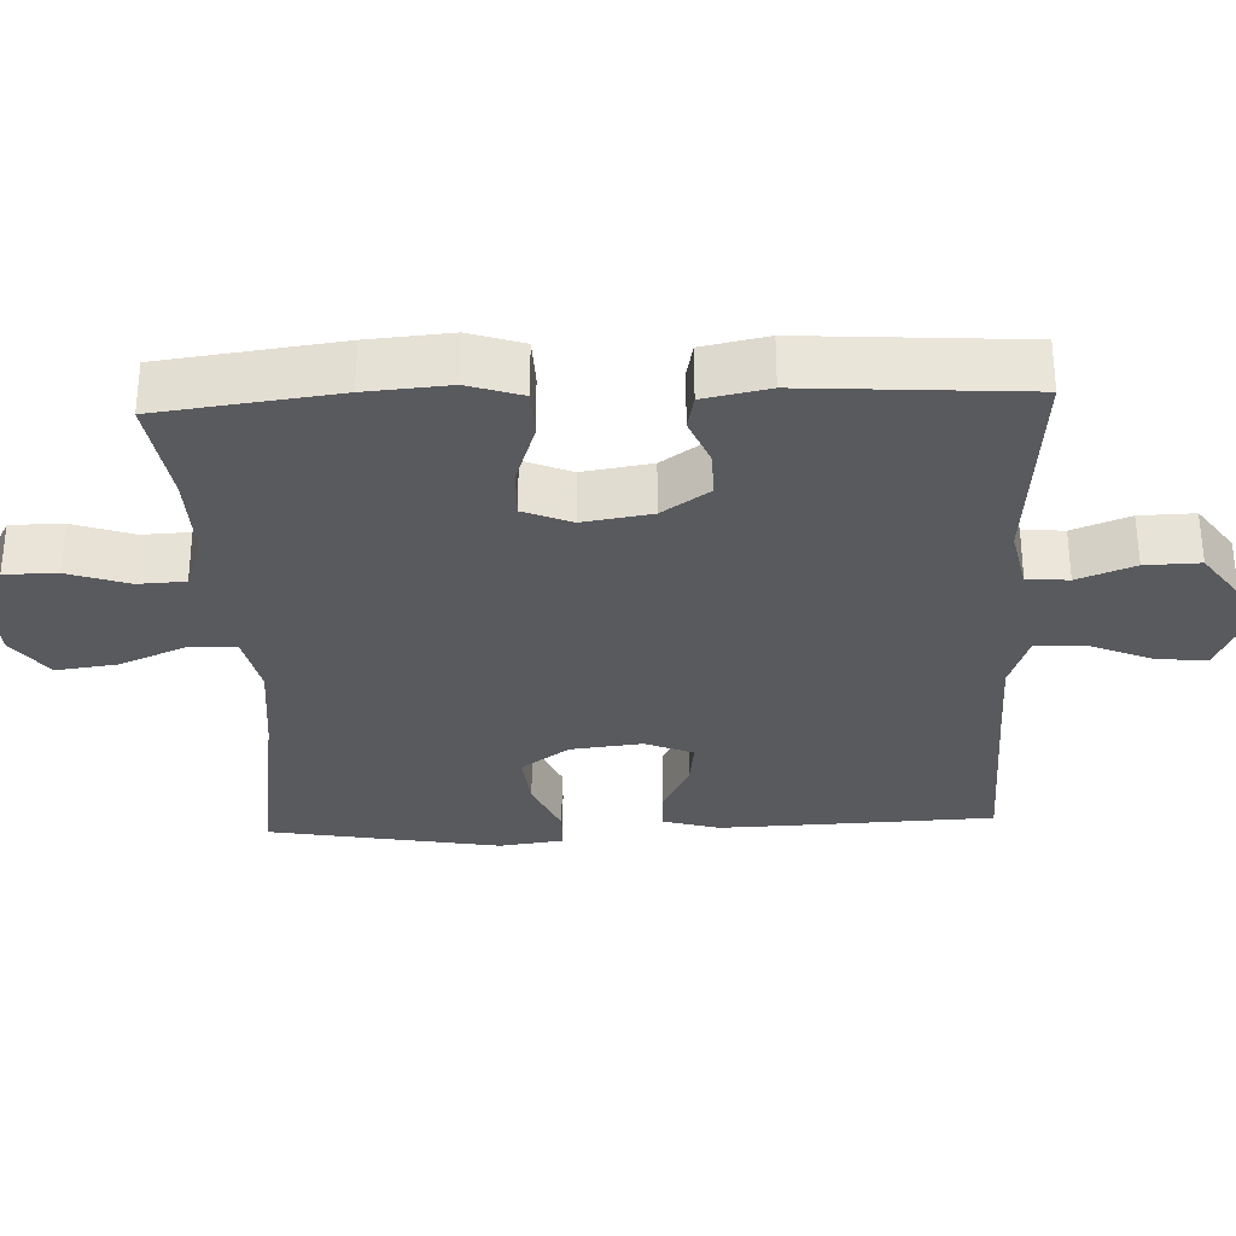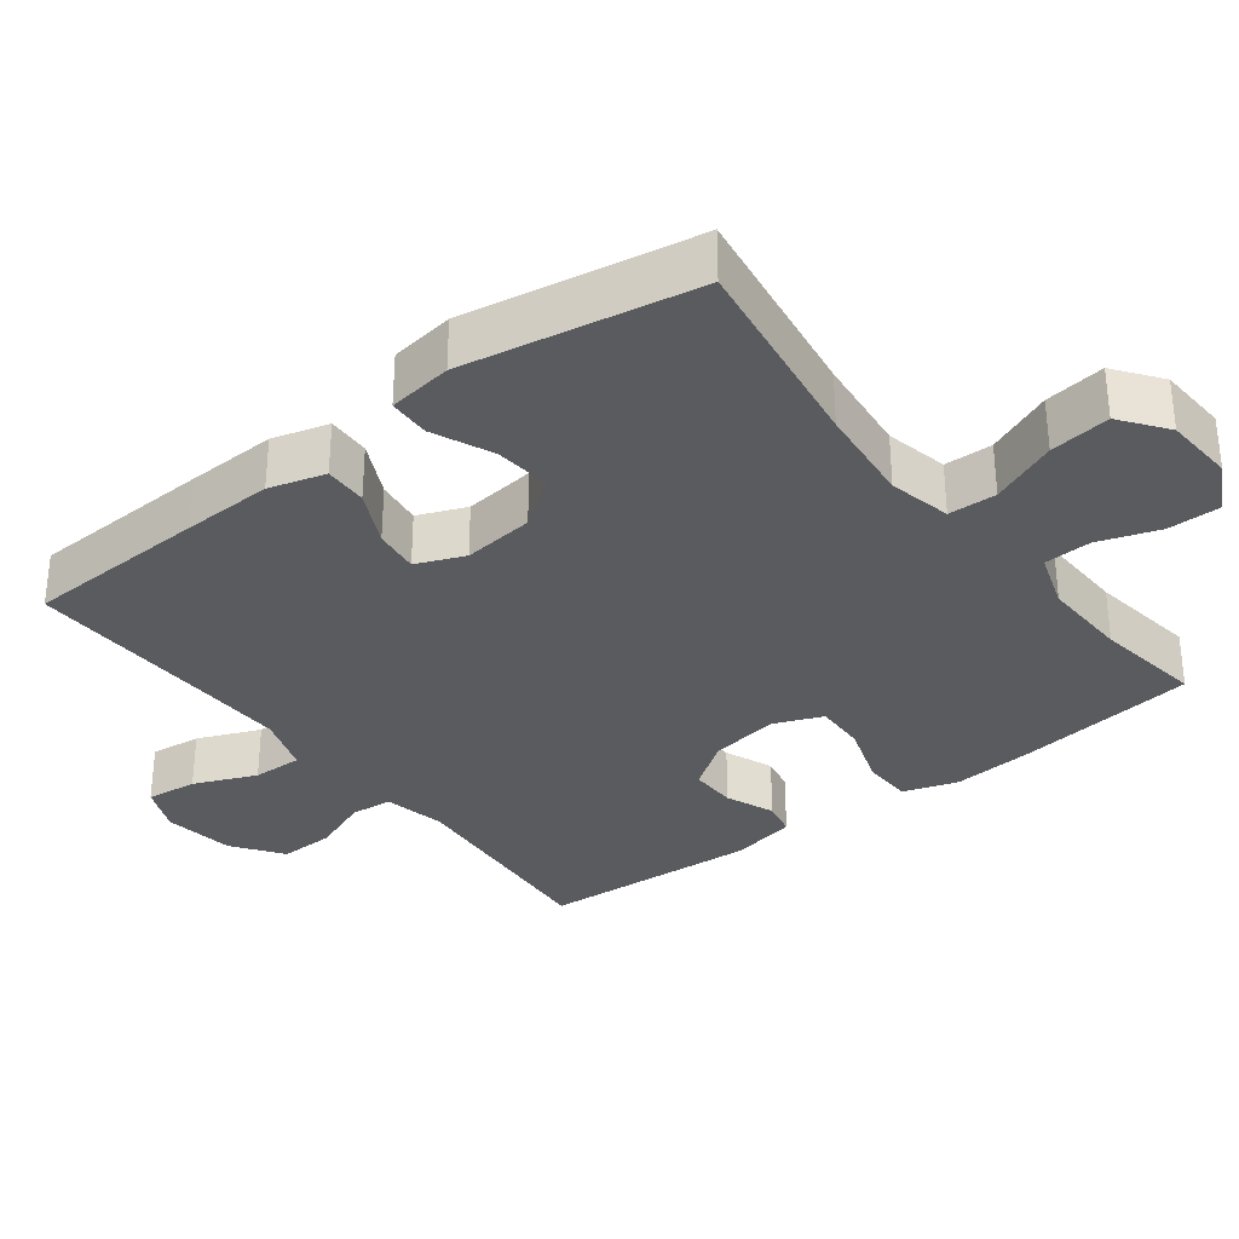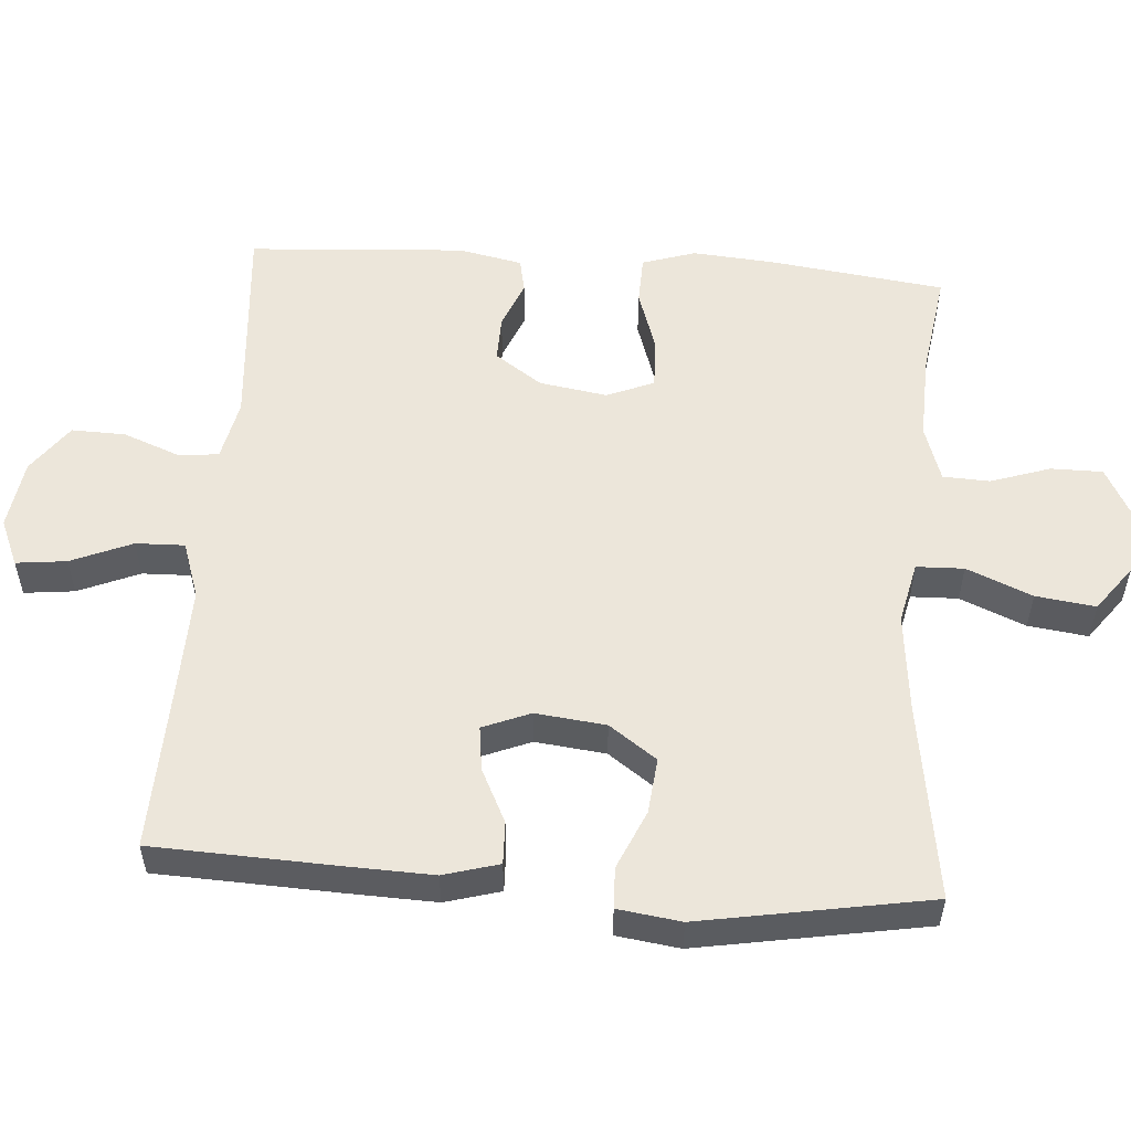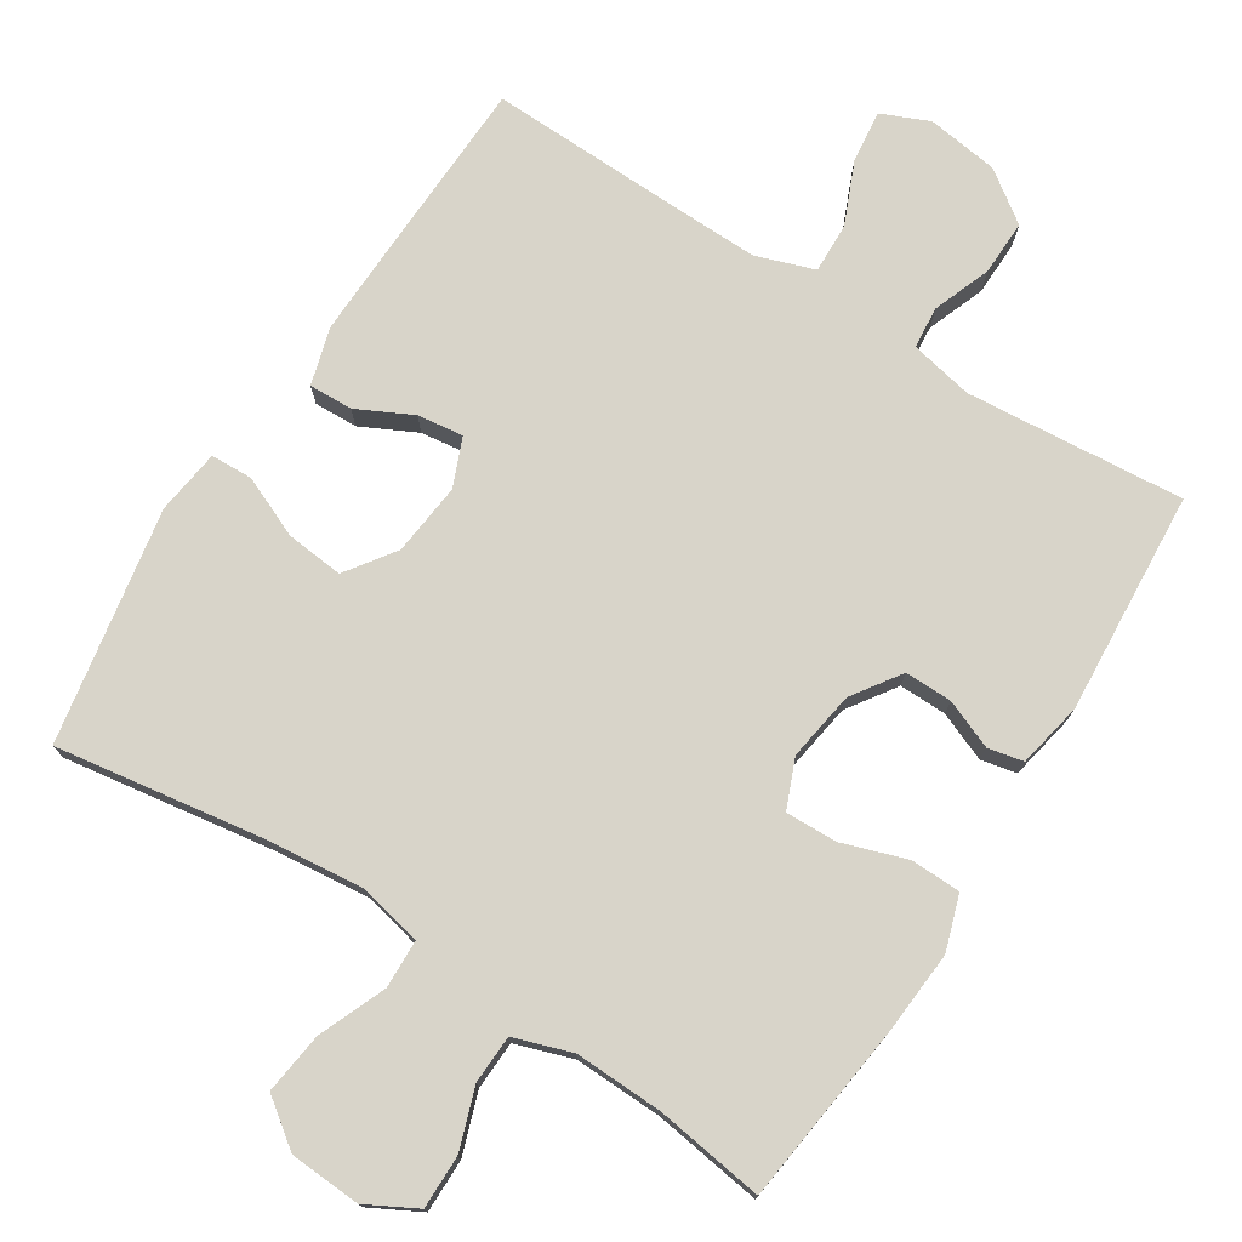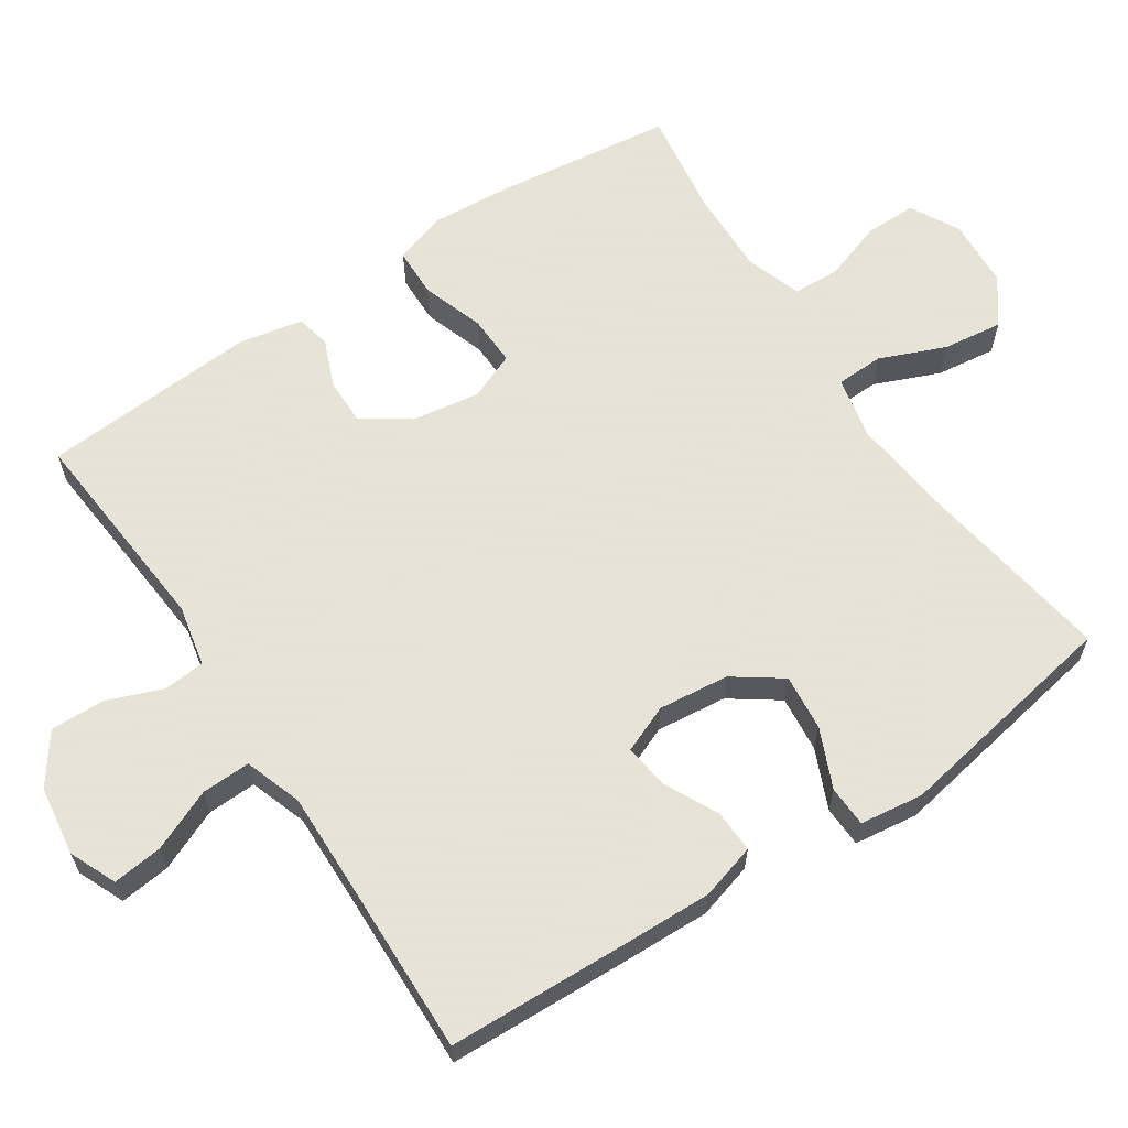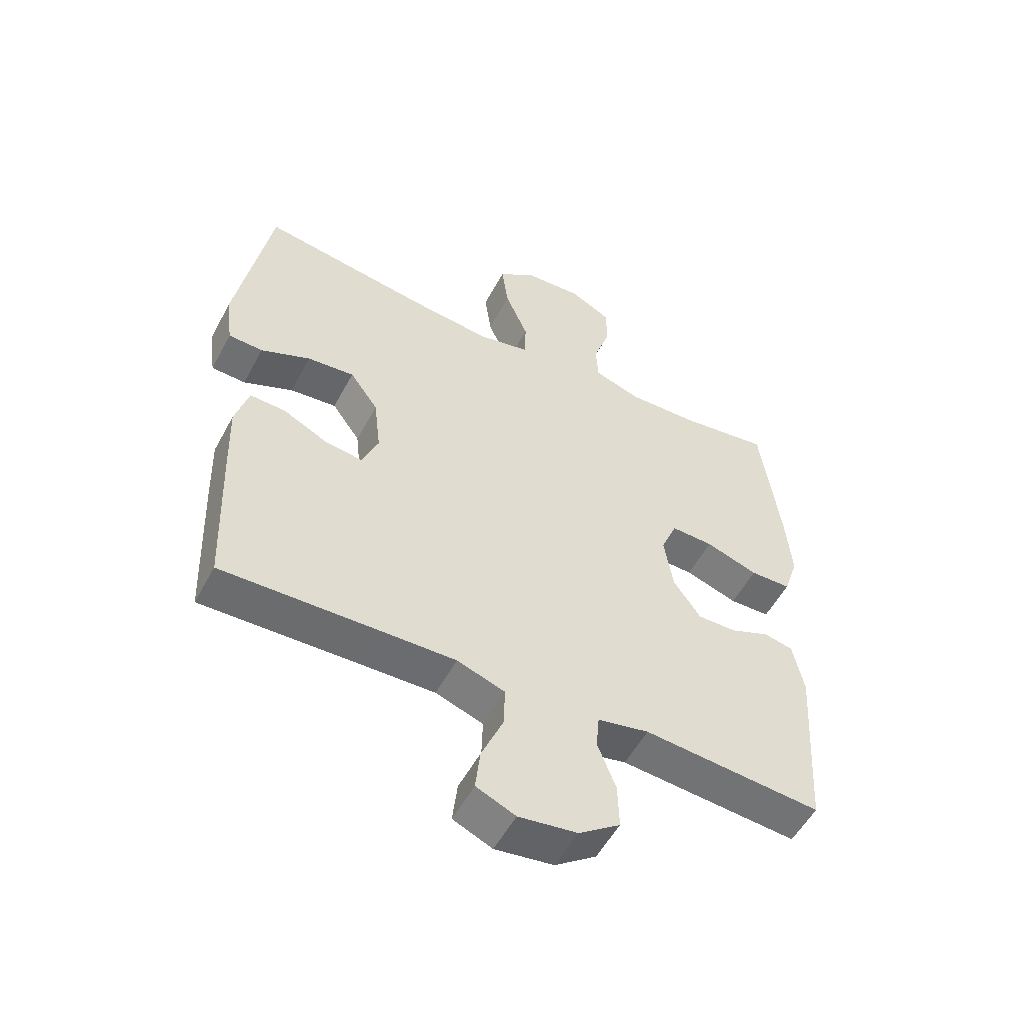
<metadata>
{"format":"obj","ext":"obj","renderer":"f3d","projection":"perspective","resolution":1024,"background":"white","views":[{"elev":-31.2,"azim":92.4,"up":"+Y"},{"elev":-32.7,"azim":-52.5,"up":"+Y"},{"elev":54.4,"azim":-85.7,"up":"+Y"},{"elev":75.5,"azim":32.3,"up":"+Y"},{"elev":62.8,"azim":-123.7,"up":"+Y"},{"elev":-54.2,"azim":-27.8,"up":"+Z"}]}
</metadata>
<code>
v -0.5 0.07 0.5
v -0.221 0.07 0.458
v -0.086 0.07 0.444
v 0 0.07 0.463
v 0.002 0.07 0.529
v -0.036 0.07 0.62
v -0.047 0.07 0.703
v 0.016 0.07 0.75
v 0.112 0.07 0.756
v 0.18 0.07 0.72
v 0.18 0.07 0.648
v 0.152 0.07 0.565
v 0.155 0.07 0.5
v 0.233 0.07 0.474
v 0.352 0.07 0.478
v 0.5 0.07 0.5
v 0.531 0.07 0.256
v 0.54 0.07 0.142
v 0.516 0.07 0.068
v 0.448 0.07 0.066
v 0.361 0.07 0.095
v 0.291 0.07 0.097
v 0.264 0.07 0.031
v 0.279 0.07 -0.063
v 0.324 0.07 -0.128
v 0.388 0.07 -0.127
v 0.454 0.07 -0.1
v 0.502 0.07 -0.11
v 0.52 0.07 -0.199
v 0.5 0.07 -0.5
v 0.204 0.07 -0.476
v 0.119 0.07 -0.494
v 0.114 0.07 -0.551
v 0.144 0.07 -0.629
v 0.146 0.07 -0.704
v 0.078 0.07 -0.753
v -0.019 0.07 -0.767
v -0.084 0.07 -0.739
v -0.076 0.07 -0.669
v -0.04 0.07 -0.584
v -0.038 0.07 -0.516
v -0.117 0.07 -0.489
v -0.241 0.07 -0.492
v -0.5 0.07 -0.5
v -0.51 0.07 -0.248
v -0.514 0.07 -0.124
v -0.492 0.07 -0.047
v -0.433 0.07 -0.049
v -0.358 0.07 -0.086
v -0.296 0.07 -0.094
v -0.269 0.07 -0.028
v -0.28 0.07 0.07
v -0.327 0.07 0.136
v -0.405 0.07 0.128
v -0.487 0.07 0.092
v -0.544 0.07 0.094
v -0.556 0.07 0.182
v -0.5 0 0.5
v -0.221 0 0.458
v -0.086 0 0.444
v 0 0 0.463
v 0.002 0 0.529
v -0.036 0 0.62
v -0.047 0 0.703
v 0.016 0 0.75
v 0.112 0 0.756
v 0.18 0 0.72
v 0.18 0 0.648
v 0.152 0 0.565
v 0.155 0 0.5
v 0.233 0 0.474
v 0.352 0 0.478
v 0.5 0 0.5
v 0.531 0 0.256
v 0.54 0 0.142
v 0.516 0 0.068
v 0.448 0 0.066
v 0.361 0 0.095
v 0.291 0 0.097
v 0.264 0 0.031
v 0.279 0 -0.063
v 0.324 0 -0.128
v 0.388 0 -0.127
v 0.454 0 -0.1
v 0.502 0 -0.11
v 0.52 0 -0.199
v 0.5 0 -0.5
v 0.204 0 -0.476
v 0.119 0 -0.494
v 0.114 0 -0.551
v 0.144 0 -0.629
v 0.146 0 -0.704
v 0.078 0 -0.753
v -0.019 0 -0.767
v -0.084 0 -0.739
v -0.076 0 -0.669
v -0.04 0 -0.584
v -0.038 0 -0.516
v -0.117 0 -0.489
v -0.241 0 -0.492
v -0.5 0 -0.5
v -0.51 0 -0.248
v -0.514 0 -0.124
v -0.492 0 -0.047
v -0.433 0 -0.049
v -0.358 0 -0.086
v -0.296 0 -0.094
v -0.269 0 -0.028
v -0.28 0 0.07
v -0.327 0 0.136
v -0.405 0 0.128
v -0.487 0 0.092
v -0.544 0 0.094
v -0.556 0 0.182
f 57 1 2
f 56 57 2
f 55 56 2
f 54 55 2
f 53 54 2 3
f 52 53 3 4
f 51 52 4
f 50 51 4
f 47 48 49
f 46 47 49
f 45 46 49
f 44 45 49
f 43 44 49
f 42 43 49 50
f 41 42 50 4
f 38 39 40
f 37 38 40
f 36 37 40
f 35 36 40
f 34 35 40
f 33 34 40
f 40 41 4
f 33 40 4
f 32 33 4
f 29 30 31
f 28 29 31
f 27 28 31
f 26 27 31
f 25 26 31 32
f 24 25 32
f 32 4 5
f 24 32 5
f 23 24 5
f 19 20 21
f 18 19 21
f 17 18 21
f 16 17 21
f 15 16 21
f 14 15 21 22
f 22 23 5
f 14 22 5
f 13 14 5
f 10 11 12
f 9 10 12
f 9 12 13
f 8 9 13
f 7 8 13
f 6 7 13
f 5 6 13
f 59 58 114
f 59 114 113
f 59 113 112
f 59 112 111
f 60 59 111 110
f 61 60 110 109
f 61 109 108
f 61 108 107
f 106 105 104
f 106 104 103
f 106 103 102
f 106 102 101
f 106 101 100
f 107 106 100 99
f 61 107 99 98
f 97 96 95
f 97 95 94
f 97 94 93
f 97 93 92
f 97 92 91
f 97 91 90
f 61 98 97
f 61 97 90
f 61 90 89
f 88 87 86
f 88 86 85
f 88 85 84
f 88 84 83
f 89 88 83 82
f 89 82 81
f 62 61 89
f 62 89 81
f 62 81 80
f 78 77 76
f 78 76 75
f 78 75 74
f 78 74 73
f 78 73 72
f 79 78 72 71
f 62 80 79
f 62 79 71
f 62 71 70
f 69 68 67
f 69 67 66
f 70 69 66
f 70 66 65
f 70 65 64
f 70 64 63
f 70 63 62
f 1 58 59 2
f 2 59 60 3
f 3 60 61 4
f 4 61 62 5
f 5 62 63 6
f 6 63 64 7
f 7 64 65 8
f 8 65 66 9
f 9 66 67 10
f 10 67 68 11
f 11 68 69 12
f 12 69 70 13
f 13 70 71 14
f 14 71 72 15
f 15 72 73 16
f 16 73 74 17
f 17 74 75 18
f 18 75 76 19
f 19 76 77 20
f 20 77 78 21
f 21 78 79 22
f 22 79 80 23
f 23 80 81 24
f 24 81 82 25
f 25 82 83 26
f 26 83 84 27
f 27 84 85 28
f 28 85 86 29
f 29 86 87 30
f 30 87 88 31
f 31 88 89 32
f 32 89 90 33
f 33 90 91 34
f 34 91 92 35
f 35 92 93 36
f 36 93 94 37
f 37 94 95 38
f 38 95 96 39
f 39 96 97 40
f 40 97 98 41
f 41 98 99 42
f 42 99 100 43
f 43 100 101 44
f 44 101 102 45
f 45 102 103 46
f 46 103 104 47
f 47 104 105 48
f 48 105 106 49
f 49 106 107 50
f 50 107 108 51
f 51 108 109 52
f 52 109 110 53
f 53 110 111 54
f 54 111 112 55
f 55 112 113 56
f 56 113 114 57
f 57 114 58 1

</code>
